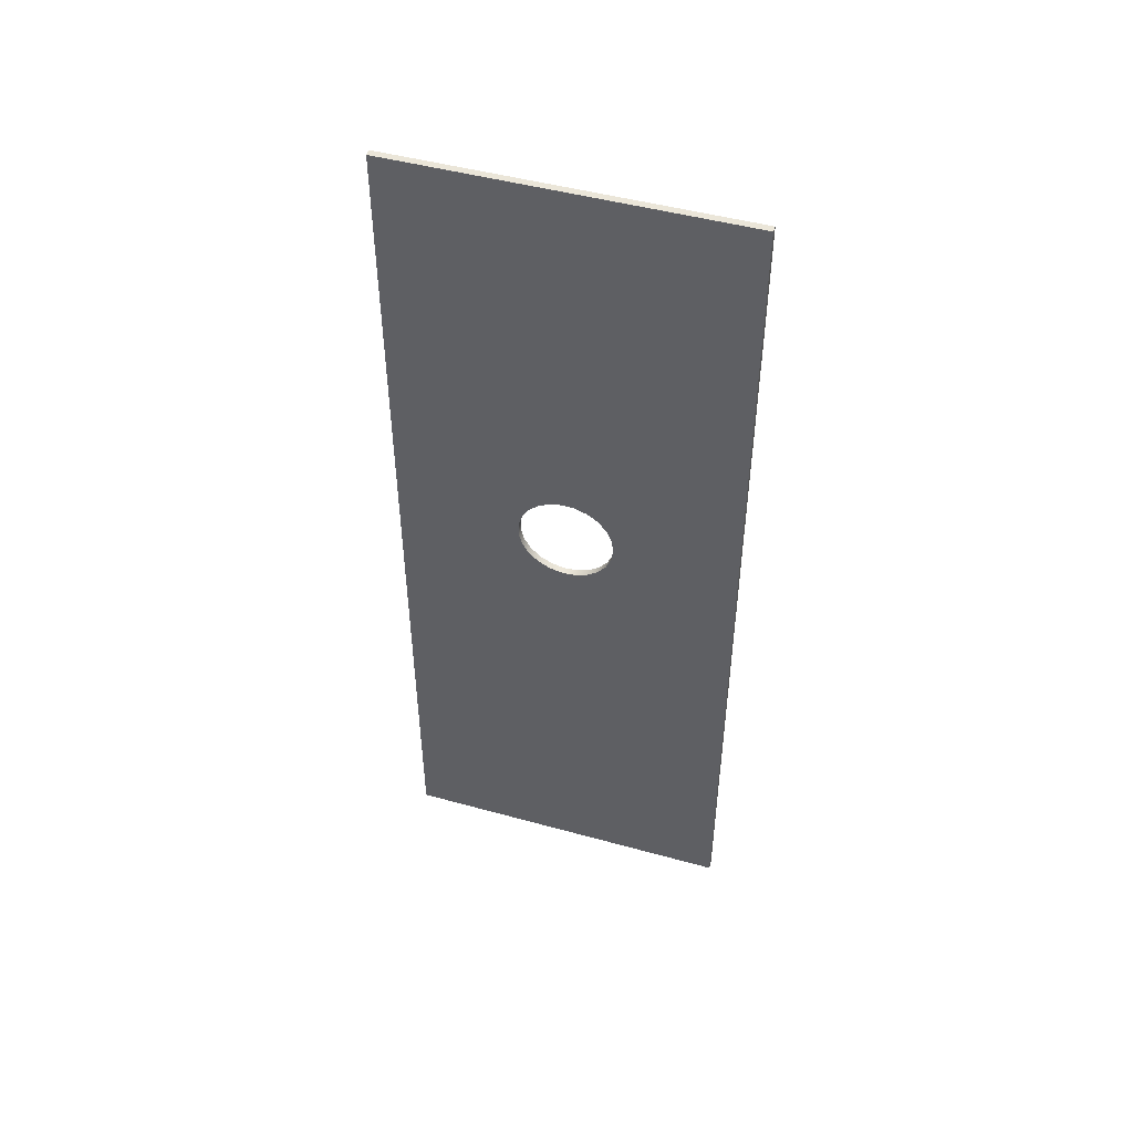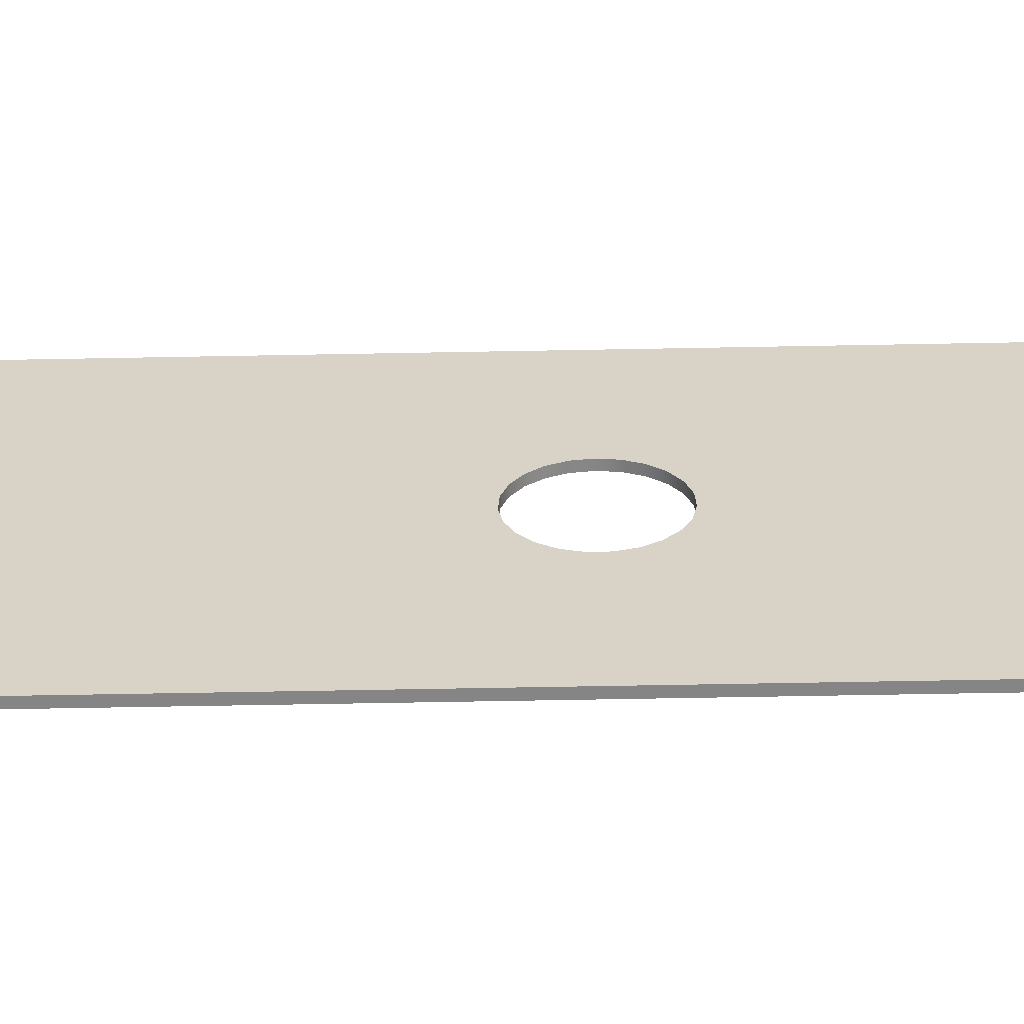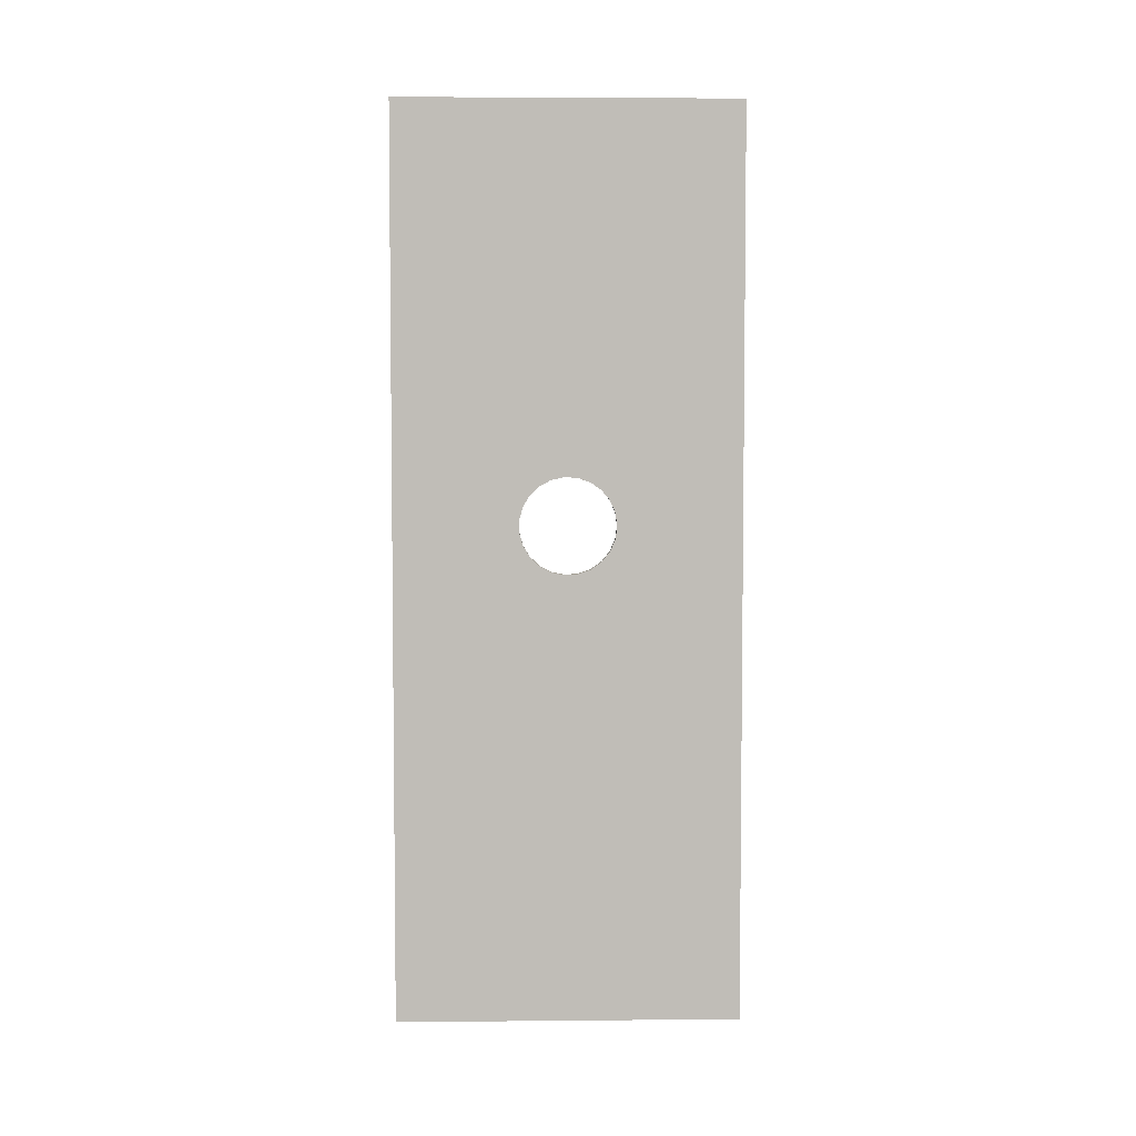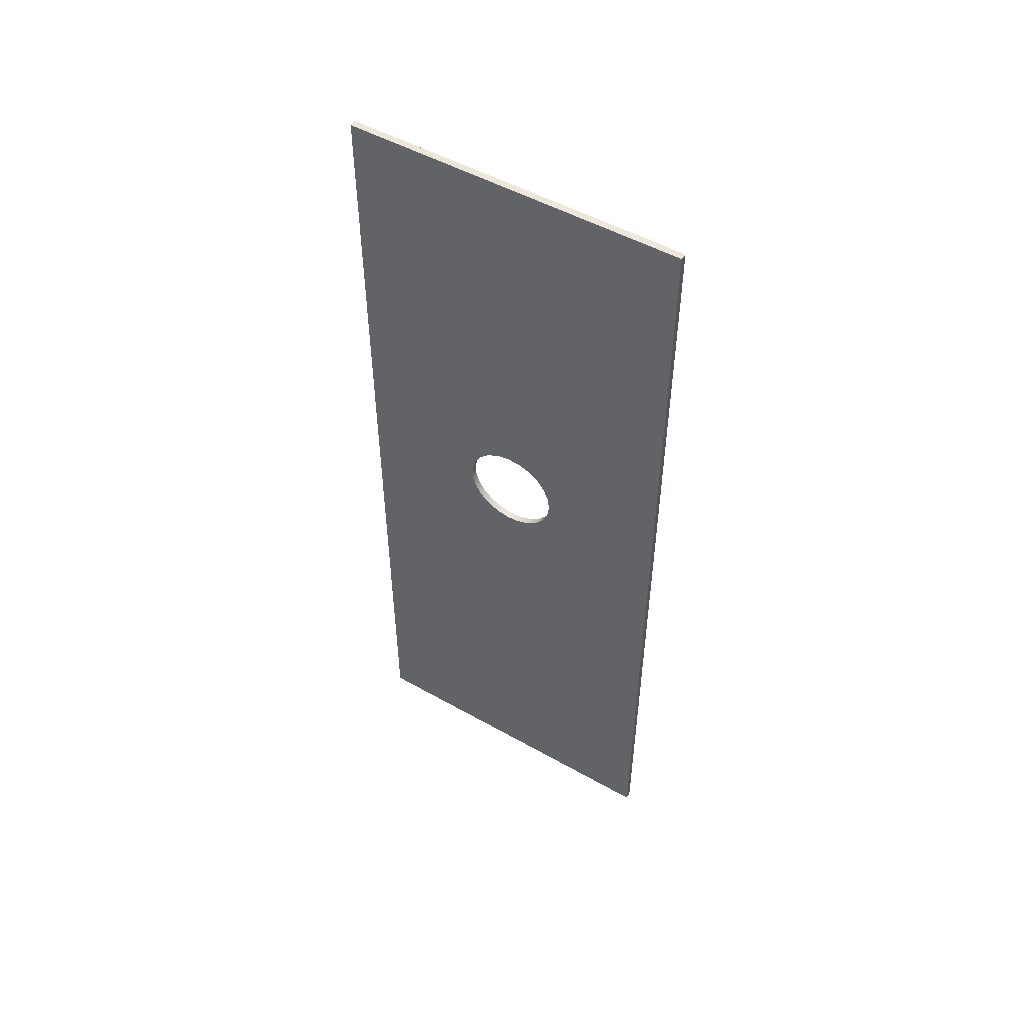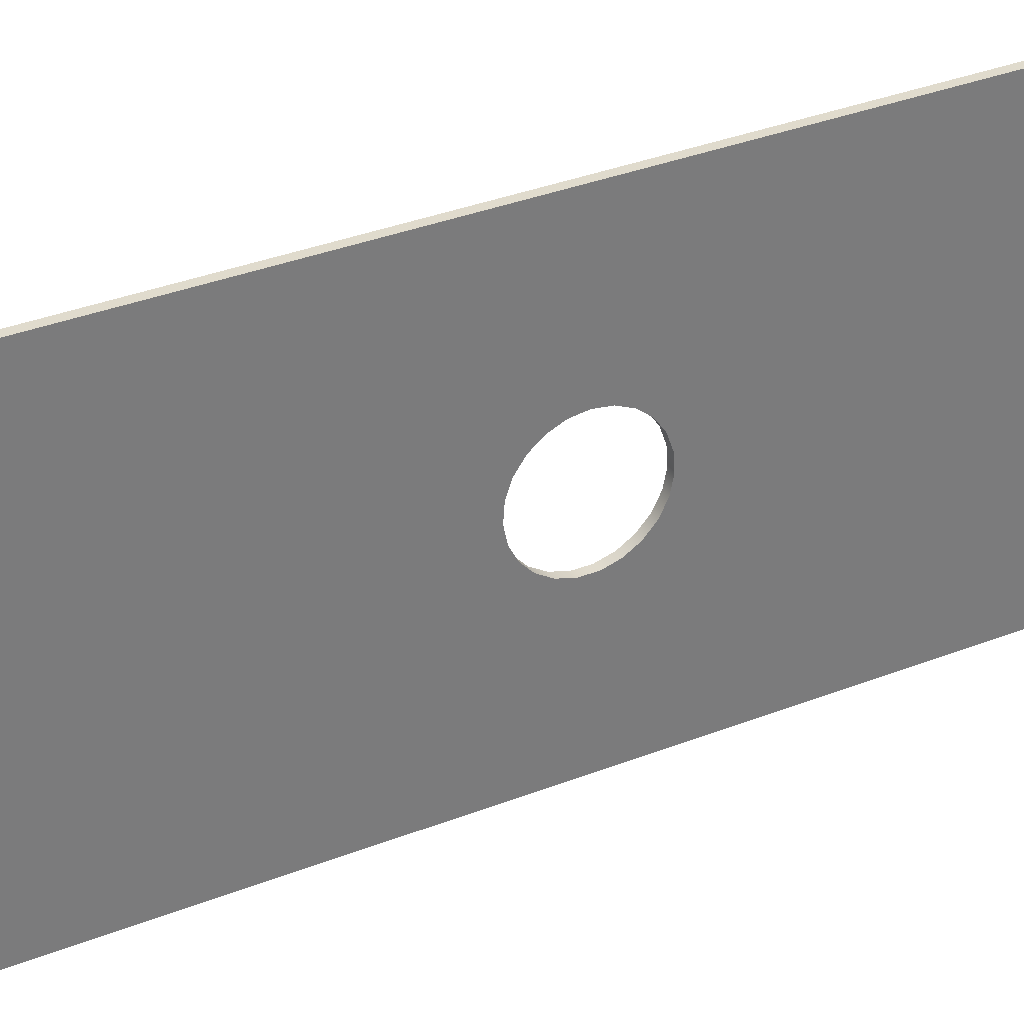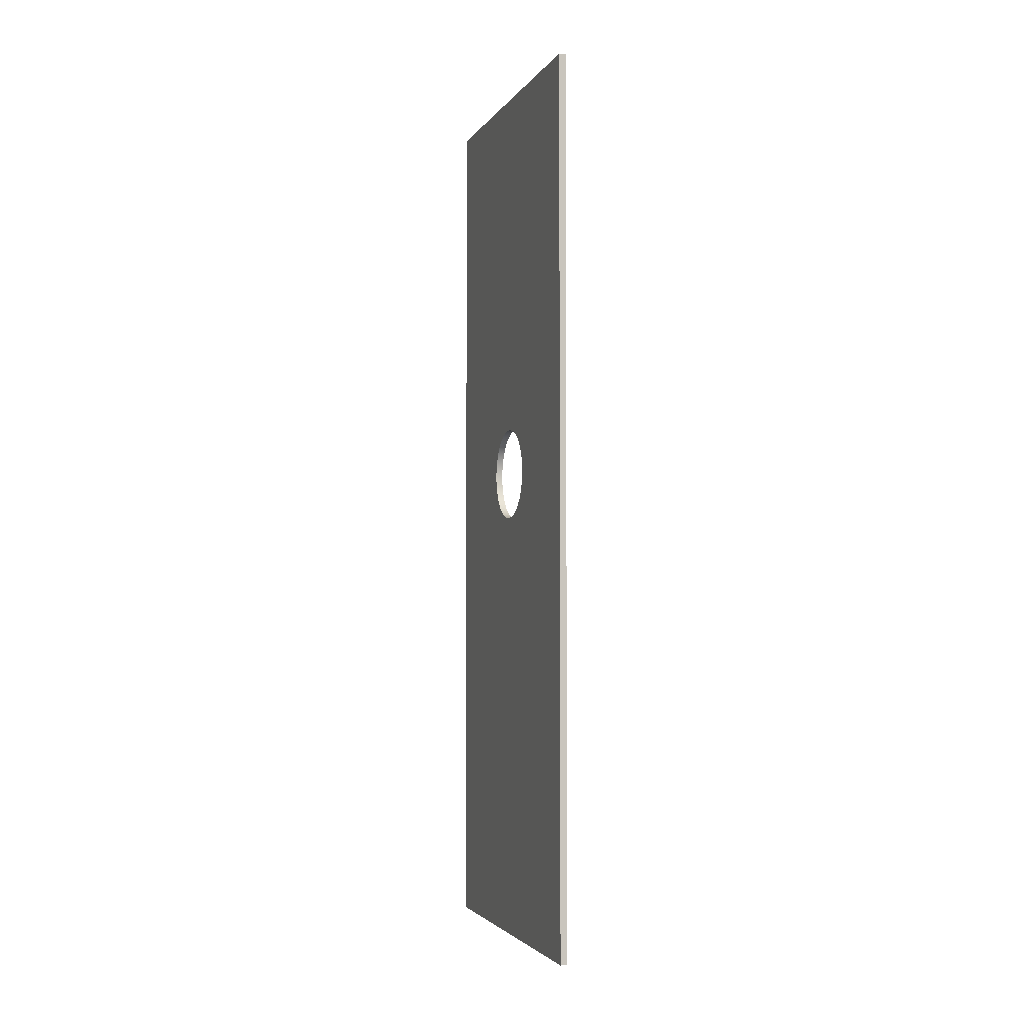
<metadata>
{"format":"obj","ext":"obj","renderer":"f3d","projection":"perspective","resolution":1024,"background":"white","views":[{"elev":47.9,"azim":-72.8,"up":"+Y"},{"elev":-61.9,"azim":91.1,"up":"+Z"},{"elev":4.7,"azim":-91.6,"up":"+Y"},{"elev":50.7,"azim":-58.3,"up":"+Y"},{"elev":33.3,"azim":61.4,"up":"+Z"},{"elev":-3.1,"azim":162.8,"up":"+Y"}]}
</metadata>
<code>
v -0.05 0.6 0.7
v -0.05 0.7889 0.674
v -0.05 0.9637 0.5981
v -0.05 1.112 0.4778
v -0.05 1.222 0.322
v -0.05 1.285 0.1424
v -0.05 1.298 -0.04777
v -0.05 1.26 -0.2344
v -0.05 1.172 -0.4037
v -0.05 1.042 -0.543
v -0.05 0.8789 -0.642
v -0.05 0.6953 -0.6935
v -0.05 0.5047 -0.6935
v -0.05 0.3211 -0.642
v -0.05 0.1582 -0.543
v -0.05 0.02812 -0.4037
v -0.05 -0.05958 -0.2344
v -0.05 -0.09837 -0.04777
v -0.05 -0.08536 0.1424
v -0.05 -0.02152 0.322
v -0.05 0.08841 0.4778
v -0.05 0.2363 0.5981
v -0.05 0.4111 0.674
v 0.05 0.6 0.7
v 0.05 0.4111 0.674
v 0.05 0.2363 0.5981
v 0.05 0.08841 0.4778
v 0.05 -0.02152 0.322
v 0.05 -0.08536 0.1424
v 0.05 -0.09837 -0.04777
v 0.05 -0.05958 -0.2344
v 0.05 0.02812 -0.4037
v 0.05 0.1582 -0.543
v 0.05 0.3211 -0.642
v 0.05 0.5047 -0.6935
v 0.05 0.6953 -0.6935
v 0.05 0.8789 -0.642
v 0.05 1.042 -0.543
v 0.05 1.172 -0.4037
v 0.05 1.26 -0.2344
v 0.05 1.298 -0.04777
v 0.05 1.285 0.1424
v 0.05 1.222 0.322
v 0.05 1.112 0.4778
v 0.05 0.9637 0.5981
v 0.05 0.7889 0.674
v 0.05 0.6 0.7
v -0.05 0.6 0.7
v 0.05 0.6 0.7
v 0.05 0.7889 0.674
v 0.05 0.9637 0.5981
v 0.05 1.112 0.4778
v 0.05 1.222 0.322
v 0.05 1.285 0.1424
v 0.05 1.298 -0.04777
v 0.05 1.26 -0.2344
v 0.05 1.172 -0.4037
v 0.05 1.042 -0.543
v 0.05 0.8789 -0.642
v 0.05 0.6953 -0.6935
v 0.05 0.5047 -0.6935
v 0.05 0.3211 -0.642
v 0.05 0.1582 -0.543
v 0.05 0.02812 -0.4037
v 0.05 -0.05958 -0.2344
v 0.05 -0.09837 -0.04777
v 0.05 -0.08536 0.1424
v 0.05 -0.02152 0.322
v 0.05 0.08841 0.4778
v 0.05 0.2363 0.5981
v 0.05 0.4111 0.674
v 0.05 -6.6 -2.5
v 0.05 6.6 -2.5
v 0.05 6.6 2.5
v 0.05 -6.6 2.5
v -0.05 0.6 0.7
v -0.05 0.4111 0.674
v -0.05 0.2363 0.5981
v -0.05 0.08841 0.4778
v -0.05 -0.02152 0.322
v -0.05 -0.08536 0.1424
v -0.05 -0.09837 -0.04777
v -0.05 -0.05958 -0.2344
v -0.05 0.02812 -0.4037
v -0.05 0.1582 -0.543
v -0.05 0.3211 -0.642
v -0.05 0.5047 -0.6935
v -0.05 0.6953 -0.6935
v -0.05 0.8789 -0.642
v -0.05 1.042 -0.543
v -0.05 1.172 -0.4037
v -0.05 1.26 -0.2344
v -0.05 1.298 -0.04777
v -0.05 1.285 0.1424
v -0.05 1.222 0.322
v -0.05 1.112 0.4778
v -0.05 0.9637 0.5981
v -0.05 0.7889 0.674
v -0.05 6.6 -2.5
v -0.05 -6.6 -2.5
v -0.05 -6.6 2.5
v -0.05 6.6 2.5
v -0.05 -6.6 -2.5
v 0.05 -6.6 -2.5
v 0.05 -6.6 2.5
v -0.05 -6.6 2.5
v -0.05 6.6 -2.5
v 0.05 6.6 -2.5
v 0.05 -6.6 -2.5
v -0.05 -6.6 -2.5
v -0.05 -6.6 2.5
v 0.05 -6.6 2.5
v 0.05 6.6 2.5
v -0.05 6.6 2.5
v -0.05 6.6 2.5
v 0.05 6.6 2.5
v 0.05 6.6 -2.5
v -0.05 6.6 -2.5
f 2 46 1
f 1 46 47
f 48 24 23
f 23 24 25
f 23 25 22
f 22 25 26
f 22 26 21
f 21 26 27
f 21 27 20
f 20 27 28
f 20 28 19
f 19 28 29
f 19 29 18
f 18 29 30
f 18 30 17
f 17 30 31
f 17 31 16
f 16 31 32
f 16 32 15
f 15 32 33
f 15 33 14
f 14 33 34
f 14 34 13
f 13 34 35
f 13 35 12
f 12 35 36
f 12 36 11
f 11 36 37
f 11 37 10
f 10 37 38
f 10 38 9
f 9 38 39
f 9 39 8
f 8 39 40
f 8 40 7
f 7 40 41
f 7 41 6
f 6 41 42
f 6 42 5
f 5 42 43
f 5 43 4
f 4 43 44
f 4 44 3
f 3 44 45
f 3 45 2
f 2 45 46
f 50 74 49
f 49 74 75
f 49 75 71
f 71 75 70
f 70 75 69
f 69 75 68
f 68 75 67
f 67 75 66
f 66 75 72
f 66 72 65
f 65 72 64
f 64 72 63
f 63 72 62
f 62 72 61
f 61 72 73
f 61 73 60
f 60 73 59
f 59 73 58
f 58 73 57
f 57 73 56
f 56 73 55
f 55 73 74
f 55 74 54
f 54 74 53
f 53 74 52
f 52 74 51
f 51 74 50
f 77 101 76
f 76 101 102
f 76 102 98
f 98 102 97
f 97 102 96
f 96 102 95
f 95 102 94
f 94 102 93
f 93 102 99
f 93 99 92
f 92 99 91
f 91 99 90
f 90 99 89
f 89 99 88
f 88 99 87
f 87 99 100
f 87 100 86
f 86 100 85
f 85 100 84
f 84 100 83
f 83 100 82
f 82 100 101
f 82 101 81
f 81 101 80
f 80 101 79
f 79 101 78
f 78 101 77
f 104 105 103
f 103 105 106
f 108 109 107
f 107 109 110
f 112 113 111
f 111 113 114
f 116 117 115
f 115 117 118

</code>
